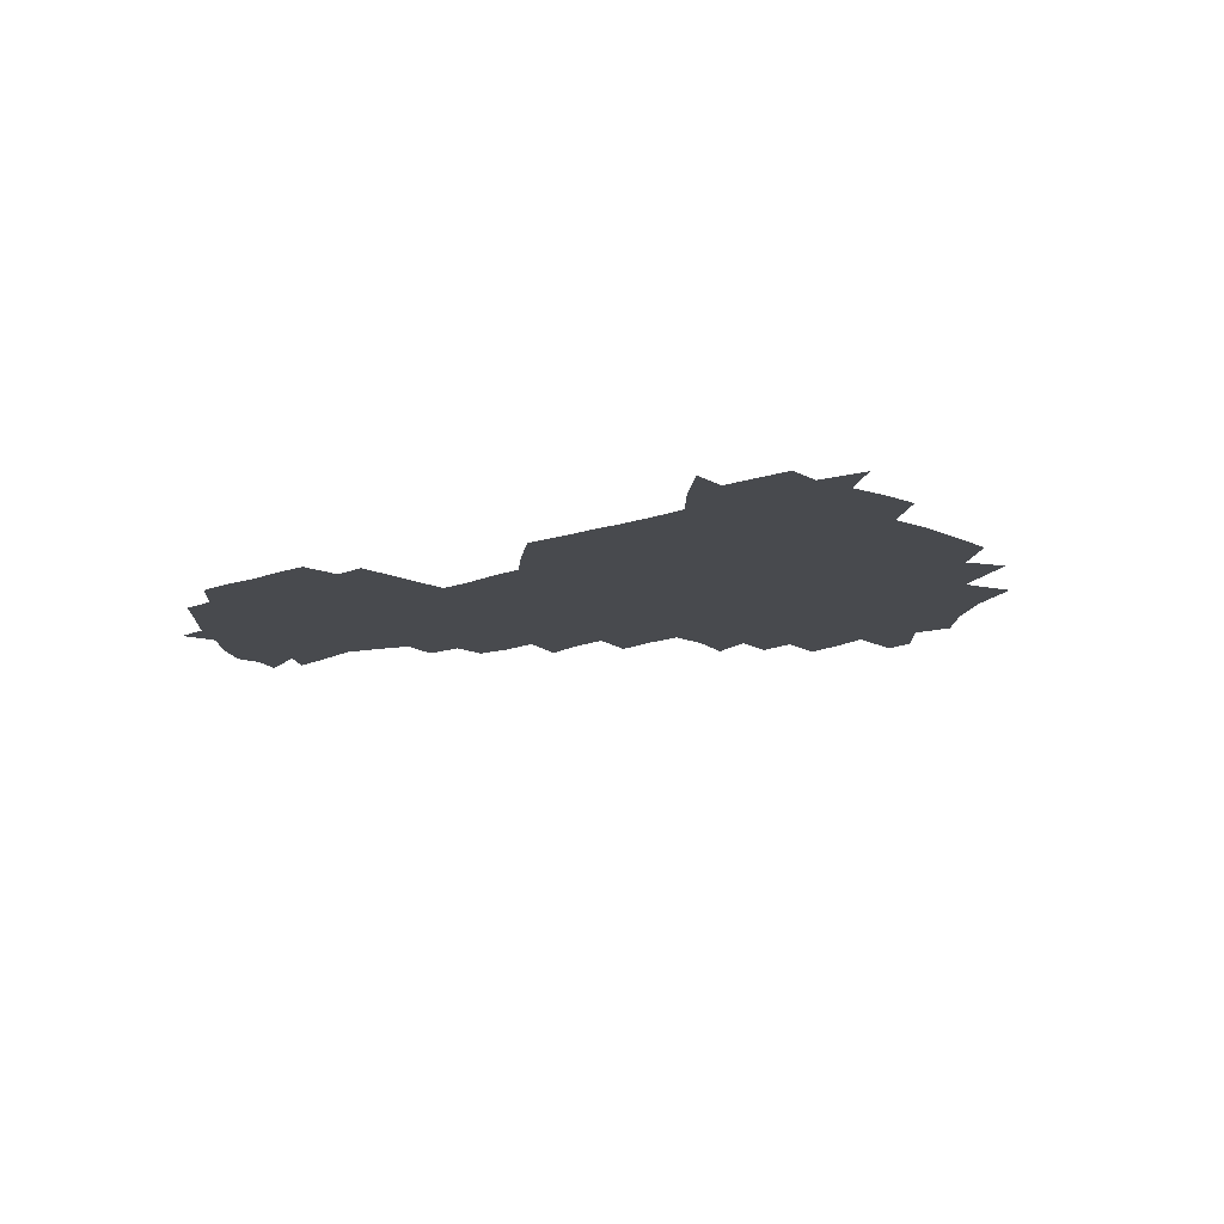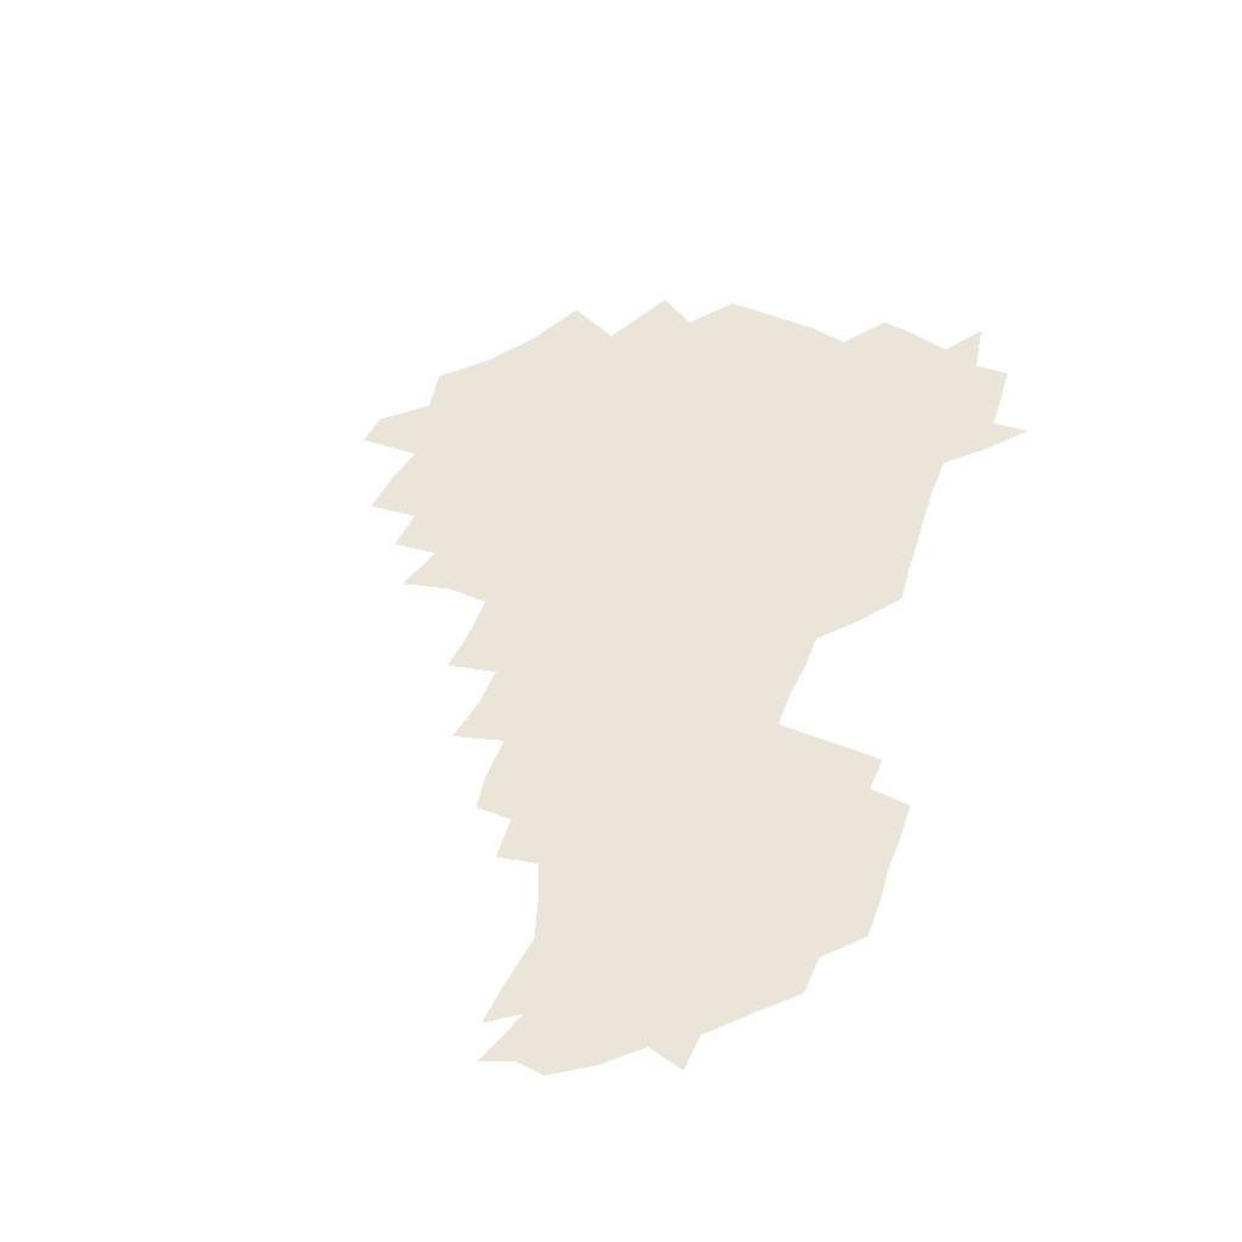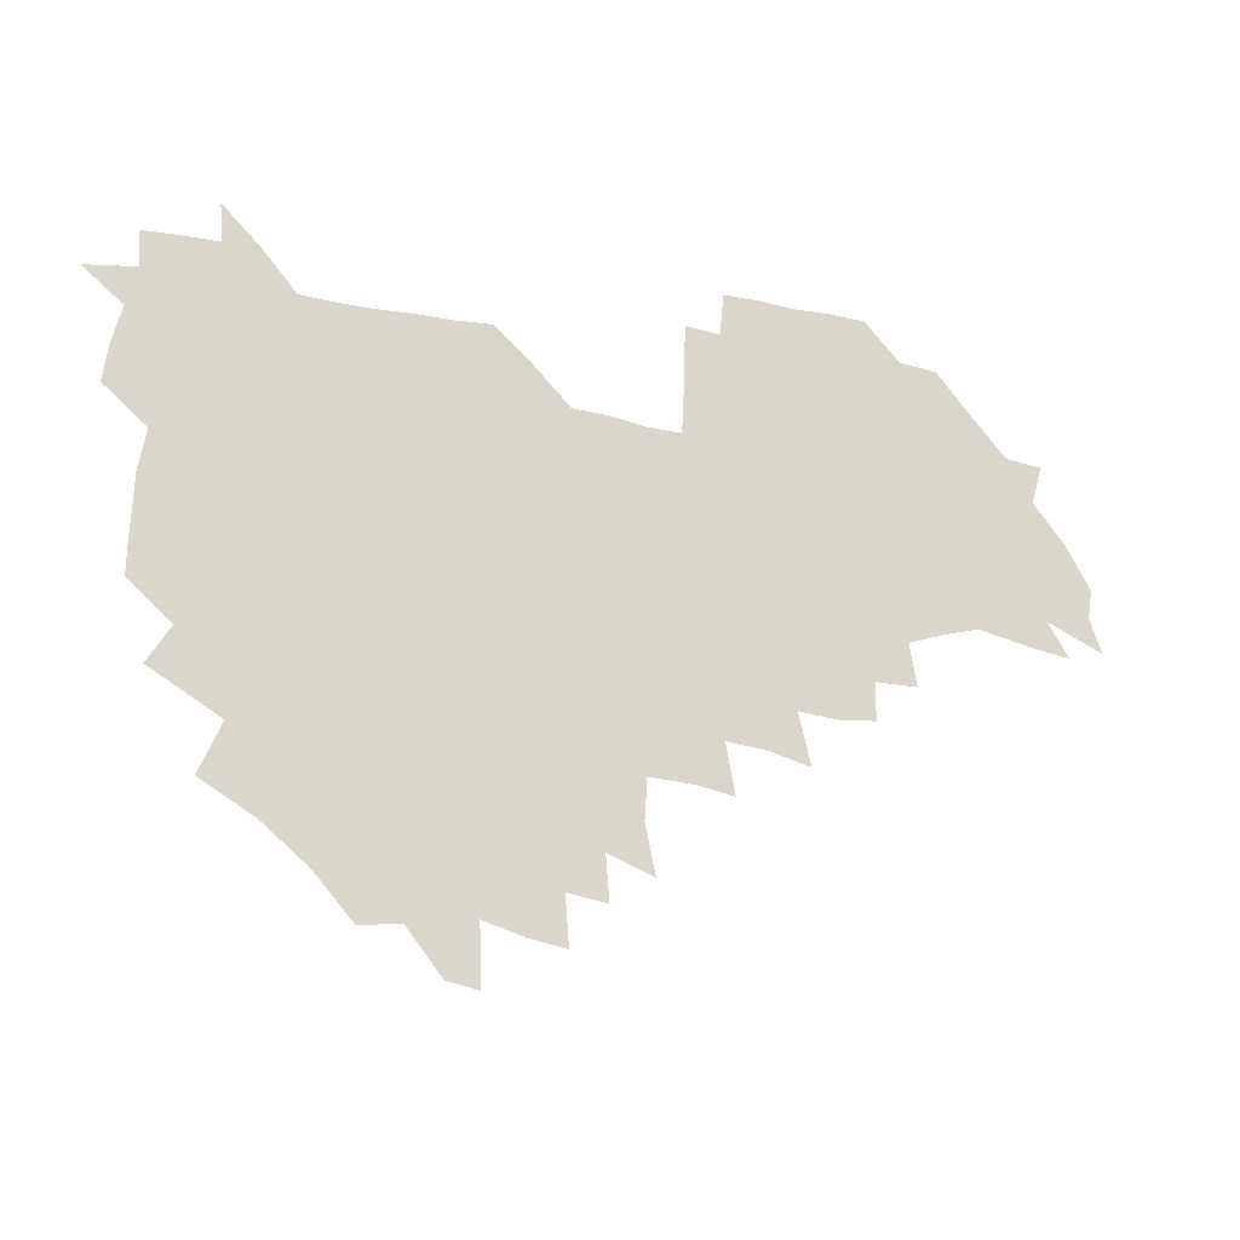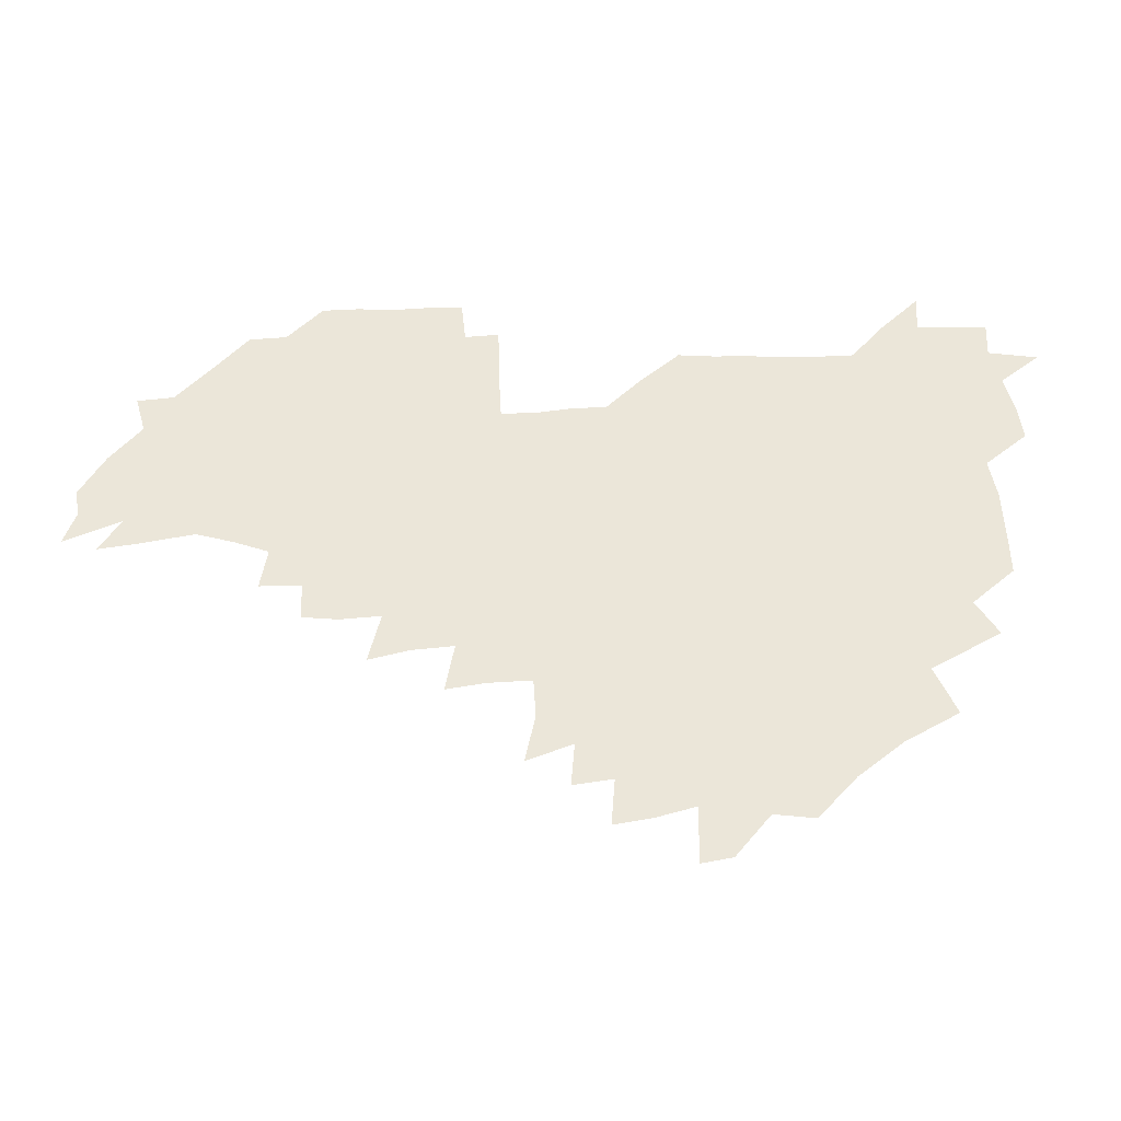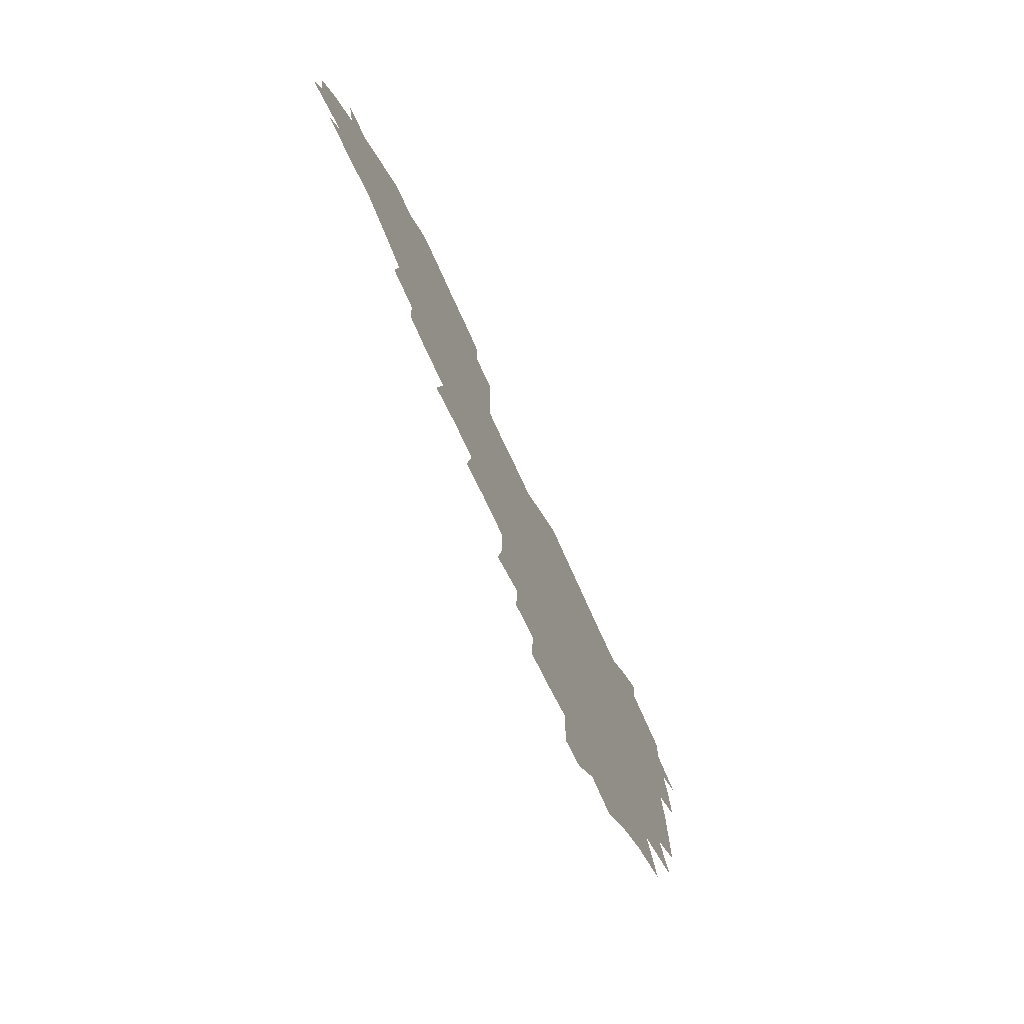
<metadata>
{"format":"obj","ext":"obj","renderer":"f3d","projection":"perspective","resolution":1024,"background":"white","views":[{"elev":-13.1,"azim":-139.9,"up":"+Z"},{"elev":59.1,"azim":109.5,"up":"+Z"},{"elev":-20.3,"azim":-21.7,"up":"+Y"},{"elev":-37.4,"azim":-178.5,"up":"+Y"},{"elev":-71.8,"azim":114.1,"up":"+Y"}]}
</metadata>
<code>
v 208.8 266.3 0
v 218.9 223 0
v 220.8 237.1 0
v 224.9 253.5 0
v 229.1 269.3 0
v 228.6 283.8 0
v 231.8 153.3 0
v 232.1 165.7 0
v 232.7 178.5 0
v 233.2 192.2 0
v 236.3 208.5 0
v 238.5 224.4 0
v 238.9 239.3 0
v 240.6 254.6 0
v 242.5 270 0
v 242.9 284.5 0
v 239.9 123.3 0
v 249.2 138.2 0
v 252.8 152.4 0
v 253.5 166.1 0
v 252 180.1 0
v 252 194.6 0
v 252.3 209.3 0
v 255.2 225.1 0
v 254.4 239.9 0
v 254.8 254.7 0
v 255.7 269.5 0
v 257.7 284.9 0
v 256.8 300.3 0
v 259.5 86.57 0
v 268.4 107 0
v 269.6 122.9 0
v 275.3 138.5 0
v 277.8 152.8 0
v 274.4 167 0
v 270.8 181.2 0
v 267.6 195.4 0
v 269.4 210.2 0
v 270.6 225.2 0
v 270.4 240.2 0
v 271 255.1 0
v 272 270.1 0
v 272.7 285.1 0
v 281.6 73.88 0
v 287.7 93.68 0
v 288 108.4 0
v 288.9 123.6 0
v 291 138.7 0
v 290.4 152.5 0
v 292 166.9 0
v 288.6 181.5 0
v 286.1 196.1 0
v 285.6 210.7 0
v 284.3 225.4 0
v 285.2 240 0
v 285.3 254.8 0
v 286.5 269.4 0
v 300.4 58.68 0
v 303.1 78.92 0
v 302.4 93.23 0
v 303.4 108.8 0
v 304.2 123.7 0
v 305.5 138.8 0
v 304.5 152.5 0
v 306.2 166.9 0
v 306.2 181.1 0
v 303.3 195.9 0
v 303 210.5 0
v 302.1 225.3 0
v 300.9 240 0
v 301.2 254.6 0
v 301.1 268.9 0
v 316.2 41 0
v 317.8 63.2 0
v 317.9 79.23 0
v 317.8 94.07 0
v 318 108.9 0
v 318.5 123.8 0
v 320.1 139.5 0
v 320.7 153.6 0
v 319.7 167.1 0
v 319.7 181.3 0
v 319.8 195.7 0
v 318.8 210.3 0
v 319.3 224.7 0
v 317.6 239.7 0
v 316.7 254.5 0
v 316 269 0
v 333 42.95 0
v 332.7 65.27 0
v 332.6 80.47 0
v 332.3 94.59 0
v 333.3 110.7 0
v 333.1 124.5 0
v 333.2 138.5 0
v 333.3 153 0
v 334.4 167.8 0
v 334.1 181.5 0
v 333.8 195.7 0
v 333 210.3 0
v 332.9 224.9 0
v 332.7 239.5 0
v 332.4 254.1 0
v 330.5 269.9 0
v 347.5 25 0
v 346.9 47.51 0
v 346.6 65.04 0
v 346.7 81.04 0
v 346.5 94.73 0
v 346.8 110.5 0
v 346.8 123.6 0
v 347.1 138.7 0
v 347.3 153.7 0
v 347.5 168.1 0
v 347.6 181.6 0
v 347.3 196 0
v 347.1 210.4 0
v 346.6 225.1 0
v 347.2 239.5 0
v 346.7 254.1 0
v 345.6 270.1 0
v 360.4 22.52 0
v 359.8 46.83 0
v 360.8 62.05 0
v 360.6 79.85 0
v 360.7 94.98 0
v 360.7 109.7 0
v 360.9 124.1 0
v 361 138.5 0
v 361.2 153 0
v 361.5 167.3 0
v 361.4 181.7 0
v 361.4 196.1 0
v 361.4 210.6 0
v 361.5 225 0
v 361.3 239.9 0
v 360.8 254.8 0
v 360.5 271.2 0
v 361 286 0
v 376.5 42.07 0
v 375.5 61.31 0
v 374.6 80.37 0
v 375 94.08 0
v 375.1 108.6 0
v 375 123.7 0
v 375.6 137.6 0
v 375.7 152.3 0
v 375.5 167.8 0
v 375.6 181.8 0
v 375.7 196.2 0
v 375.8 210.7 0
v 375.8 225.3 0
v 376.4 241.5 0
v 376.6 257.4 0
v 392 39.33 0
v 390.5 59.2 0
v 389.4 77.94 0
v 389.4 93.1 0
v 389.4 108.2 0
v 389.6 122.7 0
v 390.5 136.7 0
v 390.6 151.3 0
v 389.5 167.9 0
v 389.7 182 0
v 390.1 196.2 0
v 390.2 210.7 0
v 390.5 225.4 0
v 391.5 242.6 0
v 406.9 56.69 0
v 405.4 74.95 0
v 403.8 92.07 0
v 405.1 106.3 0
v 405.2 121.3 0
v 405.9 135.8 0
v 405.5 151.2 0
v 405.3 166.4 0
v 404.8 181.5 0
v 404.6 196.3 0
v 404.7 210.7 0
v 405 225 0
v 406.2 242.1 0
v 424.4 67.61 0
v 420.2 87.72 0
v 421.2 104.2 0
v 422.6 118.6 0
v 420.8 135.9 0
v 420.9 150.5 0
v 420 166.5 0
v 419.6 181.3 0
v 419.1 196.4 0
v 419.2 210.7 0
v 419.7 225.1 0
v 420.9 240.1 0
v 439.3 103.3 0
v 437.1 120.7 0
v 436.8 135 0
v 435.8 150.5 0
v 434.6 166.7 0
v 434.6 181 0
v 433.2 196.6 0
v 434.3 210.7 0
v 434.1 224.9 0
v 435.7 239.9 0
v 436.5 254.1 0
v 436.8 270.7 0
v 437.6 284.9 0
v 455.4 100.6 0
v 451.7 121 0
v 451.3 136 0
v 450.3 151.4 0
v 449.5 166.7 0
v 449.1 181.4 0
v 448.2 196.3 0
v 449.1 210.5 0
v 448.2 224.8 0
v 449.3 239.2 0
v 450 253.7 0
v 451 269.2 0
v 451.8 283.8 0
v 453.6 301.2 0
v 468.8 119.4 0
v 466.1 136.6 0
v 465 151.8 0
v 463.4 167.8 0
v 463.3 182 0
v 463.8 196.3 0
v 462.8 210.8 0
v 461.3 224.6 0
v 464.5 239.9 0
v 465.4 254.8 0
v 465 268.9 0
v 466 283.7 0
v 468.3 301.4 0
v 486 115 0
v 480.9 135.9 0
v 479.8 152.1 0
v 479.8 166.8 0
v 478.5 182 0
v 478.8 196.4 0
v 478.8 210.9 0
v 478.6 225.5 0
v 479.9 240.4 0
v 479.5 254.7 0
v 480.5 269.6 0
v 481.5 284.7 0
v 483 300.6 0
v 498.1 134.6 0
v 495.8 151.8 0
v 494.3 167.5 0
v 493.6 182.1 0
v 493.6 196.5 0
v 494.2 211 0
v 494 225.5 0
v 494.5 240.2 0
v 494.9 254.9 0
v 496.9 270.5 0
v 496.5 284.8 0
v 499 301.4 0
v 513 136 0
v 513.4 151.3 0
v 510.5 167.7 0
v 509.6 182.3 0
v 506.9 197.3 0
v 507.5 210.8 0
v 509.7 225.8 0
v 509.1 240.1 0
v 509.8 254.8 0
v 512.2 270.5 0
v 510.6 284.4 0
v 514.1 300.9 0
v 530.9 151.5 0
v 527.9 168.8 0
v 525.5 183.1 0
v 525.1 197.3 0
v 523.2 211.4 0
v 524 225.6 0
v 522.8 240 0
v 524 254.2 0
v 526 269.7 0
v 529 285.6 0
v 542.7 174 0
v 540.2 185.2 0
v 539 198.1 0
v 537.8 211.8 0
v 537.4 225.5 0
v 541 240.1 0
v 539.9 254.4 0
v 541.9 269.1 0
v 544.8 284.5 0
v 558.2 178.3 0
v 555.3 188 0
v 553.2 199.2 0
v 552.6 211.8 0
v 553.9 225.3 0
v 556.4 239.2 0
v 556.9 253.8 0
v 559.3 268.3 0
v 582 173.8 0
v 569.1 188.9 0
v 567.9 199.6 0
v 567.9 211.3 0
v 569.9 224 0
v 570.2 237.9 0
v 574.5 252.1 0
v 597.7 171.4 0
v 588.9 185.5 0
v 584.7 198.2 0
v 583 210.3 0
v 584 221.7 0
v 585.5 234.8 0
v 589.9 250.5 0
v 612.7 175.5 0
v 607.7 189.4 0
v 609.4 201.3 0
v 598.9 219.1 0
f 4 5 1
f 11 12 2
f 2 12 3
f 12 13 3
f 3 13 4
f 13 14 4
f 4 14 5
f 14 15 5
f 5 15 6
f 15 16 6
f 18 19 7
f 7 19 8
f 19 20 8
f 8 20 9
f 20 21 9
f 9 21 10
f 21 22 10
f 10 22 11
f 22 23 11
f 11 23 12
f 23 24 12
f 12 24 13
f 24 25 13
f 13 25 14
f 25 26 14
f 14 26 15
f 26 27 15
f 15 27 16
f 27 28 16
f 31 32 17
f 17 32 18
f 32 33 18
f 18 33 19
f 33 34 19
f 19 34 20
f 34 35 20
f 20 35 21
f 35 36 21
f 21 36 22
f 36 37 22
f 22 37 23
f 37 38 23
f 23 38 24
f 38 39 24
f 24 39 25
f 39 40 25
f 25 40 26
f 40 41 26
f 26 41 27
f 41 42 27
f 27 42 28
f 42 43 28
f 28 43 29
f 44 45 30
f 30 45 31
f 45 46 31
f 31 46 32
f 46 47 32
f 32 47 33
f 47 48 33
f 33 48 34
f 48 49 34
f 34 49 35
f 49 50 35
f 35 50 36
f 50 51 36
f 36 51 37
f 51 52 37
f 37 52 38
f 52 53 38
f 38 53 39
f 53 54 39
f 39 54 40
f 54 55 40
f 40 55 41
f 55 56 41
f 41 56 42
f 56 57 42
f 42 57 43
f 58 59 44
f 44 59 45
f 59 60 45
f 45 60 46
f 60 61 46
f 46 61 47
f 61 62 47
f 47 62 48
f 62 63 48
f 48 63 49
f 63 64 49
f 49 64 50
f 64 65 50
f 50 65 51
f 65 66 51
f 51 66 52
f 66 67 52
f 52 67 53
f 67 68 53
f 53 68 54
f 68 69 54
f 54 69 55
f 69 70 55
f 55 70 56
f 70 71 56
f 56 71 57
f 71 72 57
f 73 74 58
f 58 74 59
f 74 75 59
f 59 75 60
f 75 76 60
f 60 76 61
f 76 77 61
f 61 77 62
f 77 78 62
f 62 78 63
f 78 79 63
f 63 79 64
f 79 80 64
f 64 80 65
f 80 81 65
f 65 81 66
f 81 82 66
f 66 82 67
f 82 83 67
f 67 83 68
f 83 84 68
f 68 84 69
f 84 85 69
f 69 85 70
f 85 86 70
f 70 86 71
f 86 87 71
f 71 87 72
f 87 88 72
f 73 89 74
f 89 90 74
f 74 90 75
f 90 91 75
f 75 91 76
f 91 92 76
f 76 92 77
f 92 93 77
f 77 93 78
f 93 94 78
f 78 94 79
f 94 95 79
f 79 95 80
f 95 96 80
f 80 96 81
f 96 97 81
f 81 97 82
f 97 98 82
f 82 98 83
f 98 99 83
f 83 99 84
f 99 100 84
f 84 100 85
f 100 101 85
f 85 101 86
f 101 102 86
f 86 102 87
f 102 103 87
f 87 103 88
f 103 104 88
f 105 106 89
f 89 106 90
f 106 107 90
f 90 107 91
f 107 108 91
f 91 108 92
f 108 109 92
f 92 109 93
f 109 110 93
f 93 110 94
f 110 111 94
f 94 111 95
f 111 112 95
f 95 112 96
f 112 113 96
f 96 113 97
f 113 114 97
f 97 114 98
f 114 115 98
f 98 115 99
f 115 116 99
f 99 116 100
f 116 117 100
f 100 117 101
f 117 118 101
f 101 118 102
f 118 119 102
f 102 119 103
f 119 120 103
f 103 120 104
f 120 121 104
f 105 122 106
f 122 123 106
f 106 123 107
f 123 124 107
f 107 124 108
f 124 125 108
f 108 125 109
f 125 126 109
f 109 126 110
f 126 127 110
f 110 127 111
f 127 128 111
f 111 128 112
f 128 129 112
f 112 129 113
f 129 130 113
f 113 130 114
f 130 131 114
f 114 131 115
f 131 132 115
f 115 132 116
f 132 133 116
f 116 133 117
f 133 134 117
f 117 134 118
f 134 135 118
f 118 135 119
f 135 136 119
f 119 136 120
f 136 137 120
f 120 137 121
f 137 138 121
f 123 140 124
f 140 141 124
f 124 141 125
f 141 142 125
f 125 142 126
f 142 143 126
f 126 143 127
f 143 144 127
f 127 144 128
f 144 145 128
f 128 145 129
f 145 146 129
f 129 146 130
f 146 147 130
f 130 147 131
f 147 148 131
f 131 148 132
f 148 149 132
f 132 149 133
f 149 150 133
f 133 150 134
f 150 151 134
f 134 151 135
f 151 152 135
f 135 152 136
f 152 153 136
f 136 153 137
f 153 154 137
f 137 154 138
f 140 155 141
f 155 156 141
f 141 156 142
f 156 157 142
f 142 157 143
f 157 158 143
f 143 158 144
f 158 159 144
f 144 159 145
f 159 160 145
f 145 160 146
f 160 161 146
f 146 161 147
f 161 162 147
f 147 162 148
f 162 163 148
f 148 163 149
f 163 164 149
f 149 164 150
f 164 165 150
f 150 165 151
f 165 166 151
f 151 166 152
f 166 167 152
f 152 167 153
f 167 168 153
f 153 168 154
f 156 169 157
f 169 170 157
f 157 170 158
f 170 171 158
f 158 171 159
f 171 172 159
f 159 172 160
f 172 173 160
f 160 173 161
f 173 174 161
f 161 174 162
f 174 175 162
f 162 175 163
f 175 176 163
f 163 176 164
f 176 177 164
f 164 177 165
f 177 178 165
f 165 178 166
f 178 179 166
f 166 179 167
f 179 180 167
f 167 180 168
f 180 181 168
f 170 182 171
f 182 183 171
f 171 183 172
f 183 184 172
f 172 184 173
f 184 185 173
f 173 185 174
f 185 186 174
f 174 186 175
f 186 187 175
f 175 187 176
f 187 188 176
f 176 188 177
f 188 189 177
f 177 189 178
f 189 190 178
f 178 190 179
f 190 191 179
f 179 191 180
f 191 192 180
f 180 192 181
f 192 193 181
f 184 194 185
f 194 195 185
f 185 195 186
f 195 196 186
f 186 196 187
f 196 197 187
f 187 197 188
f 197 198 188
f 188 198 189
f 198 199 189
f 189 199 190
f 199 200 190
f 190 200 191
f 200 201 191
f 191 201 192
f 201 202 192
f 192 202 193
f 202 203 193
f 194 207 195
f 207 208 195
f 195 208 196
f 208 209 196
f 196 209 197
f 209 210 197
f 197 210 198
f 210 211 198
f 198 211 199
f 211 212 199
f 199 212 200
f 212 213 200
f 200 213 201
f 213 214 201
f 201 214 202
f 214 215 202
f 202 215 203
f 215 216 203
f 203 216 204
f 216 217 204
f 204 217 205
f 217 218 205
f 205 218 206
f 218 219 206
f 208 221 209
f 221 222 209
f 209 222 210
f 222 223 210
f 210 223 211
f 223 224 211
f 211 224 212
f 224 225 212
f 212 225 213
f 225 226 213
f 213 226 214
f 226 227 214
f 214 227 215
f 227 228 215
f 215 228 216
f 228 229 216
f 216 229 217
f 229 230 217
f 217 230 218
f 230 231 218
f 218 231 219
f 231 232 219
f 219 232 220
f 232 233 220
f 221 234 222
f 234 235 222
f 222 235 223
f 235 236 223
f 223 236 224
f 236 237 224
f 224 237 225
f 237 238 225
f 225 238 226
f 238 239 226
f 226 239 227
f 239 240 227
f 227 240 228
f 240 241 228
f 228 241 229
f 241 242 229
f 229 242 230
f 242 243 230
f 230 243 231
f 243 244 231
f 231 244 232
f 244 245 232
f 232 245 233
f 245 246 233
f 235 247 236
f 247 248 236
f 236 248 237
f 248 249 237
f 237 249 238
f 249 250 238
f 238 250 239
f 250 251 239
f 239 251 240
f 251 252 240
f 240 252 241
f 252 253 241
f 241 253 242
f 253 254 242
f 242 254 243
f 254 255 243
f 243 255 244
f 255 256 244
f 244 256 245
f 256 257 245
f 245 257 246
f 257 258 246
f 247 259 248
f 259 260 248
f 248 260 249
f 260 261 249
f 249 261 250
f 261 262 250
f 250 262 251
f 262 263 251
f 251 263 252
f 263 264 252
f 252 264 253
f 264 265 253
f 253 265 254
f 265 266 254
f 254 266 255
f 266 267 255
f 255 267 256
f 267 268 256
f 256 268 257
f 268 269 257
f 257 269 258
f 269 270 258
f 260 271 261
f 271 272 261
f 261 272 262
f 272 273 262
f 262 273 263
f 273 274 263
f 263 274 264
f 274 275 264
f 264 275 265
f 275 276 265
f 265 276 266
f 276 277 266
f 266 277 267
f 277 278 267
f 267 278 268
f 278 279 268
f 268 279 269
f 279 280 269
f 269 280 270
f 272 281 273
f 281 282 273
f 273 282 274
f 282 283 274
f 274 283 275
f 283 284 275
f 275 284 276
f 284 285 276
f 276 285 277
f 285 286 277
f 277 286 278
f 286 287 278
f 278 287 279
f 287 288 279
f 279 288 280
f 288 289 280
f 281 290 282
f 290 291 282
f 282 291 283
f 291 292 283
f 283 292 284
f 292 293 284
f 284 293 285
f 293 294 285
f 285 294 286
f 294 295 286
f 286 295 287
f 295 296 287
f 287 296 288
f 296 297 288
f 288 297 289
f 290 298 291
f 298 299 291
f 291 299 292
f 299 300 292
f 292 300 293
f 300 301 293
f 293 301 294
f 301 302 294
f 294 302 295
f 302 303 295
f 295 303 296
f 303 304 296
f 296 304 297
f 298 305 299
f 305 306 299
f 299 306 300
f 306 307 300
f 300 307 301
f 307 308 301
f 301 308 302
f 308 309 302
f 302 309 303
f 309 310 303
f 303 310 304
f 310 311 304
f 306 312 307
f 312 313 307
f 307 313 308
f 313 314 308
f 308 314 309
f 314 315 309
f 309 315 310

</code>
